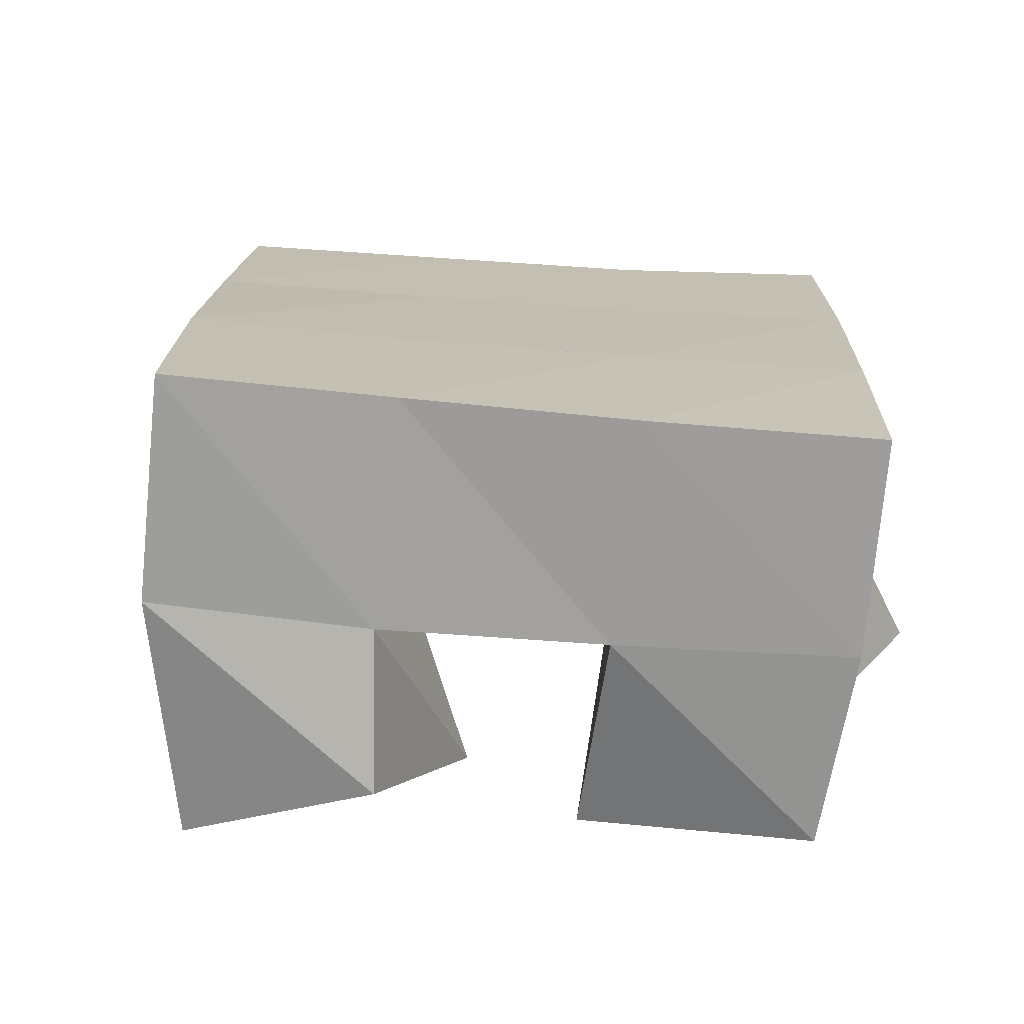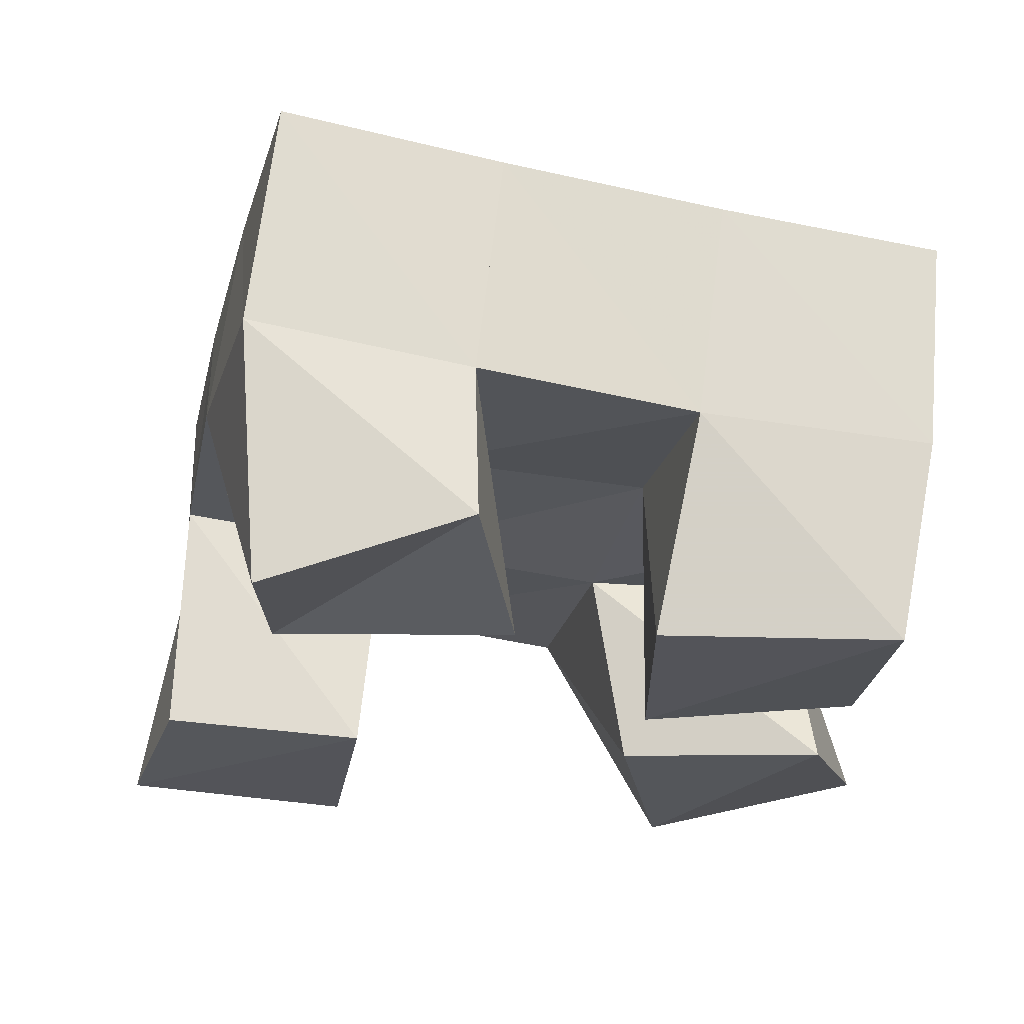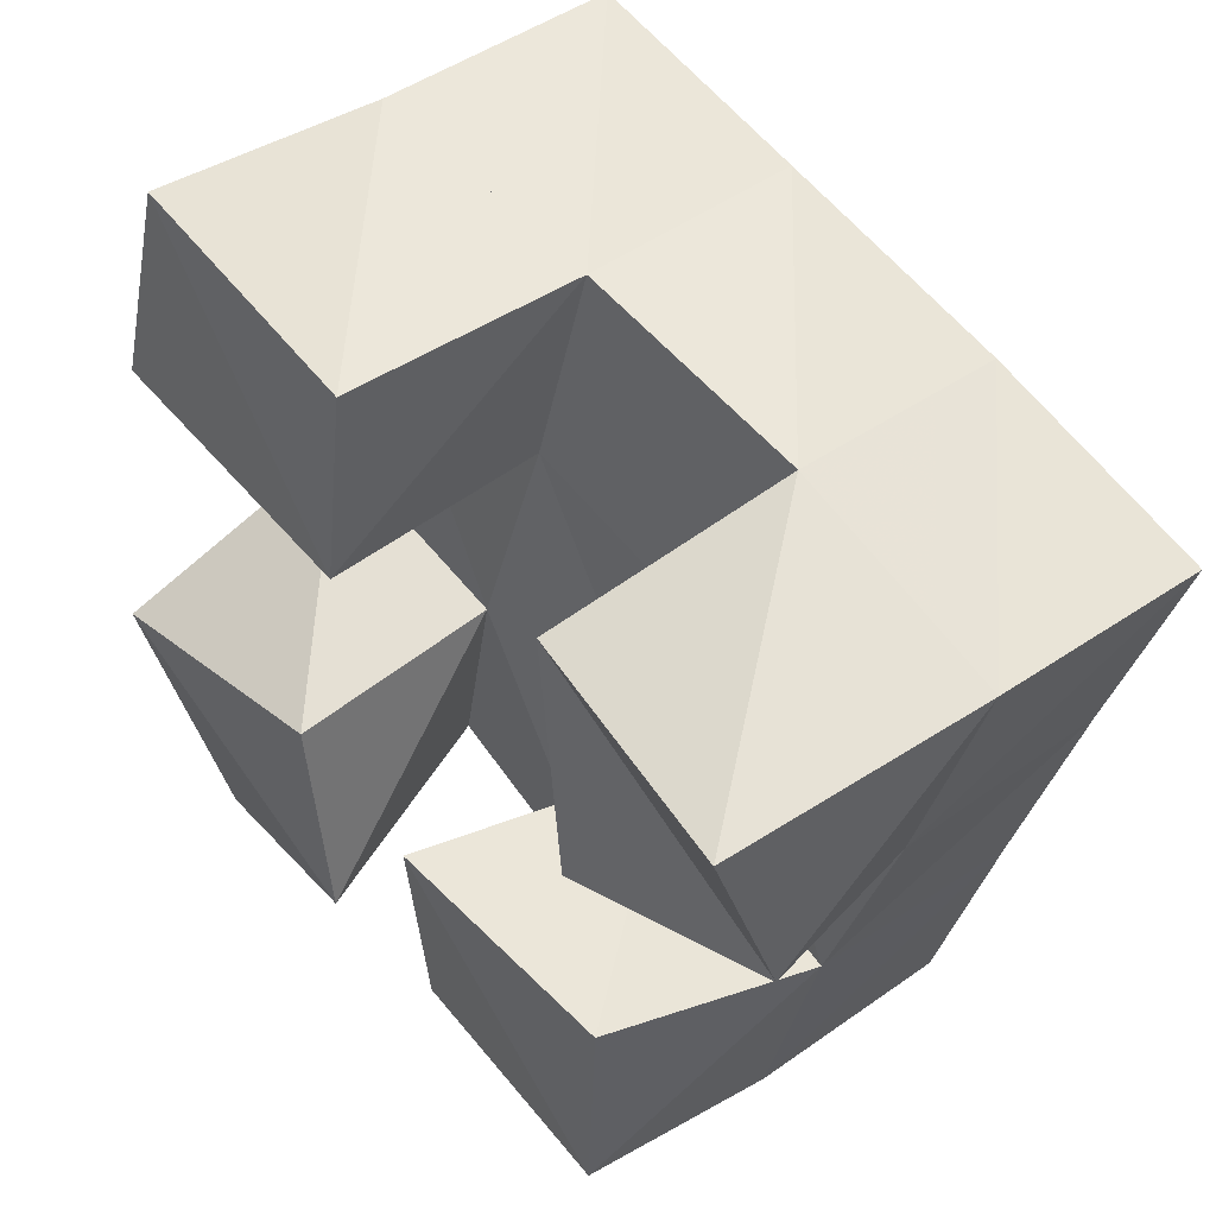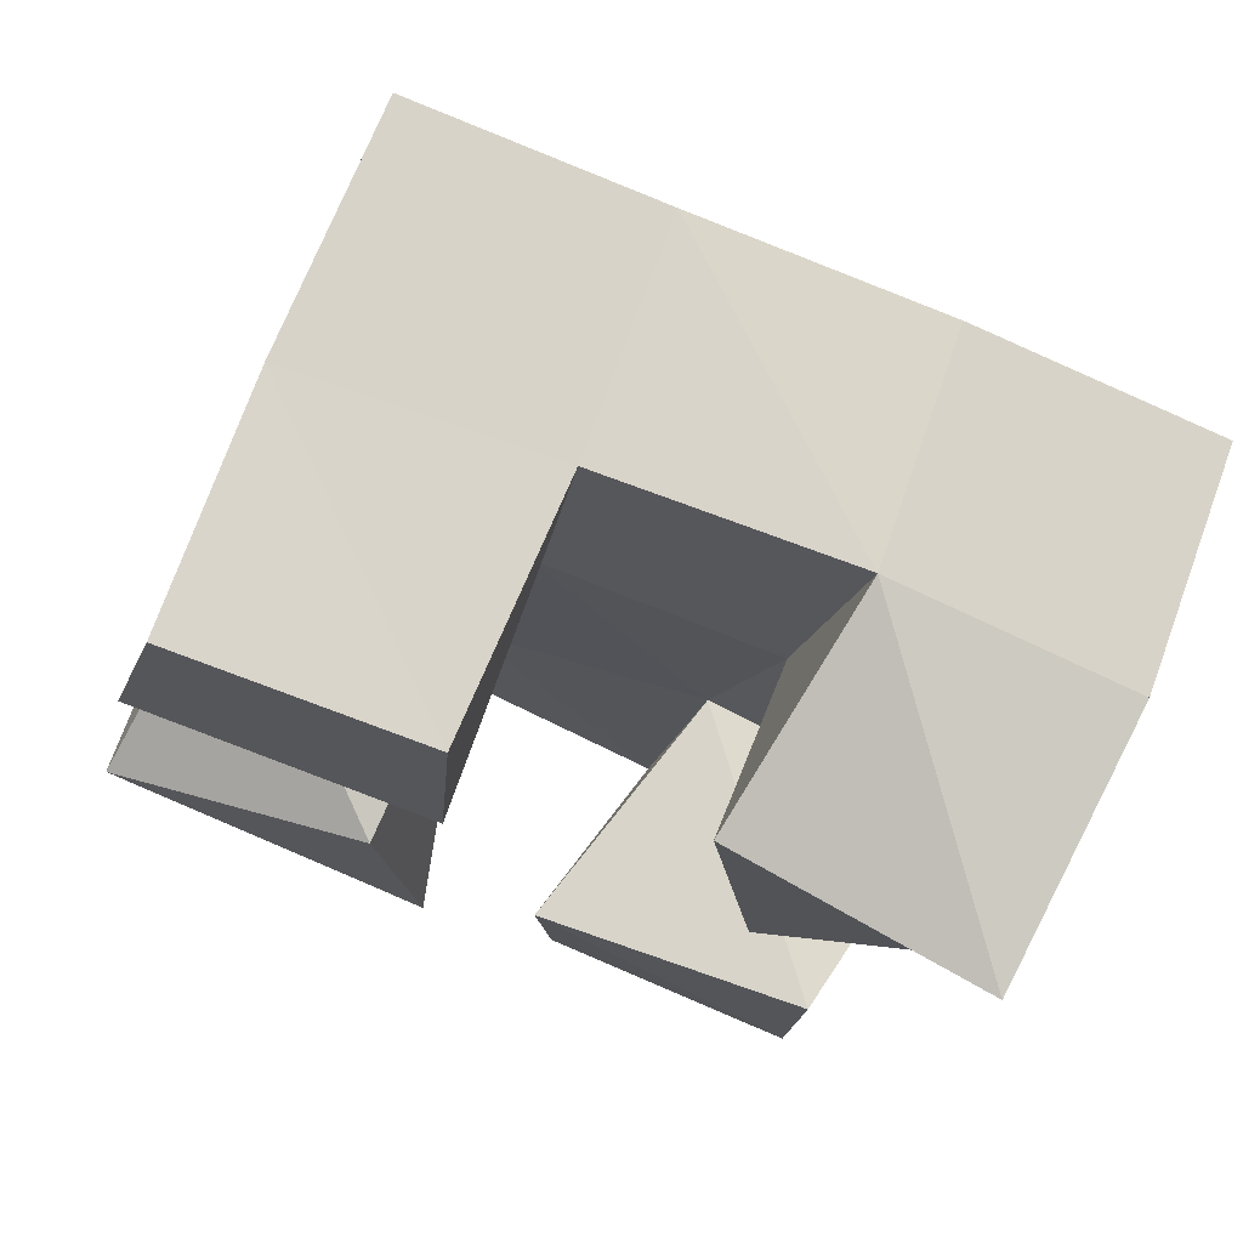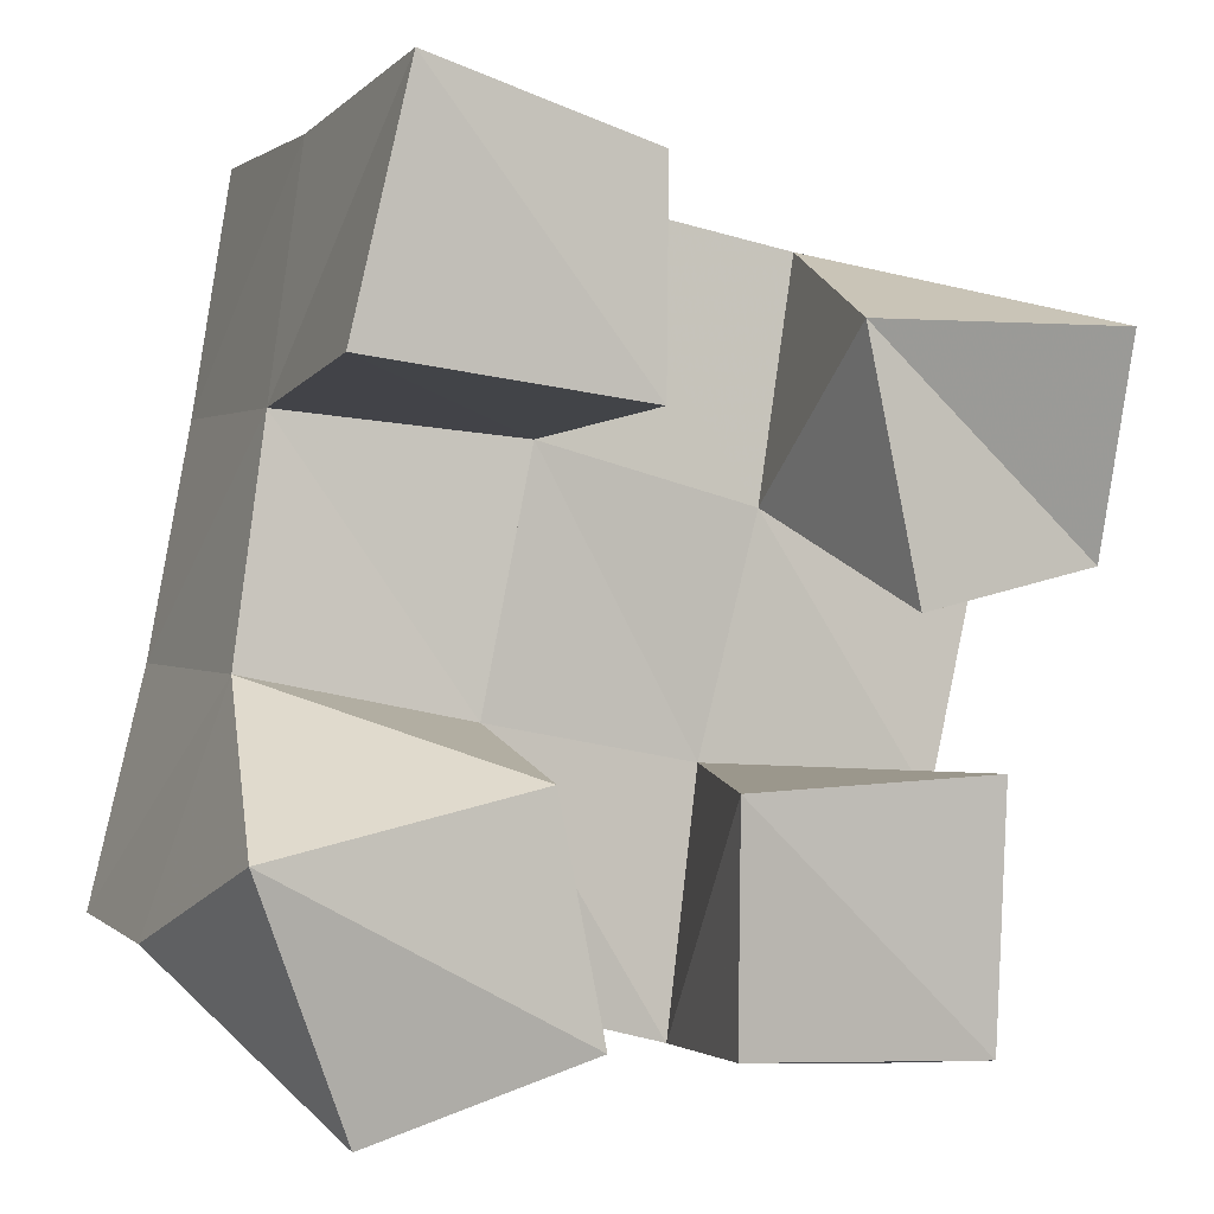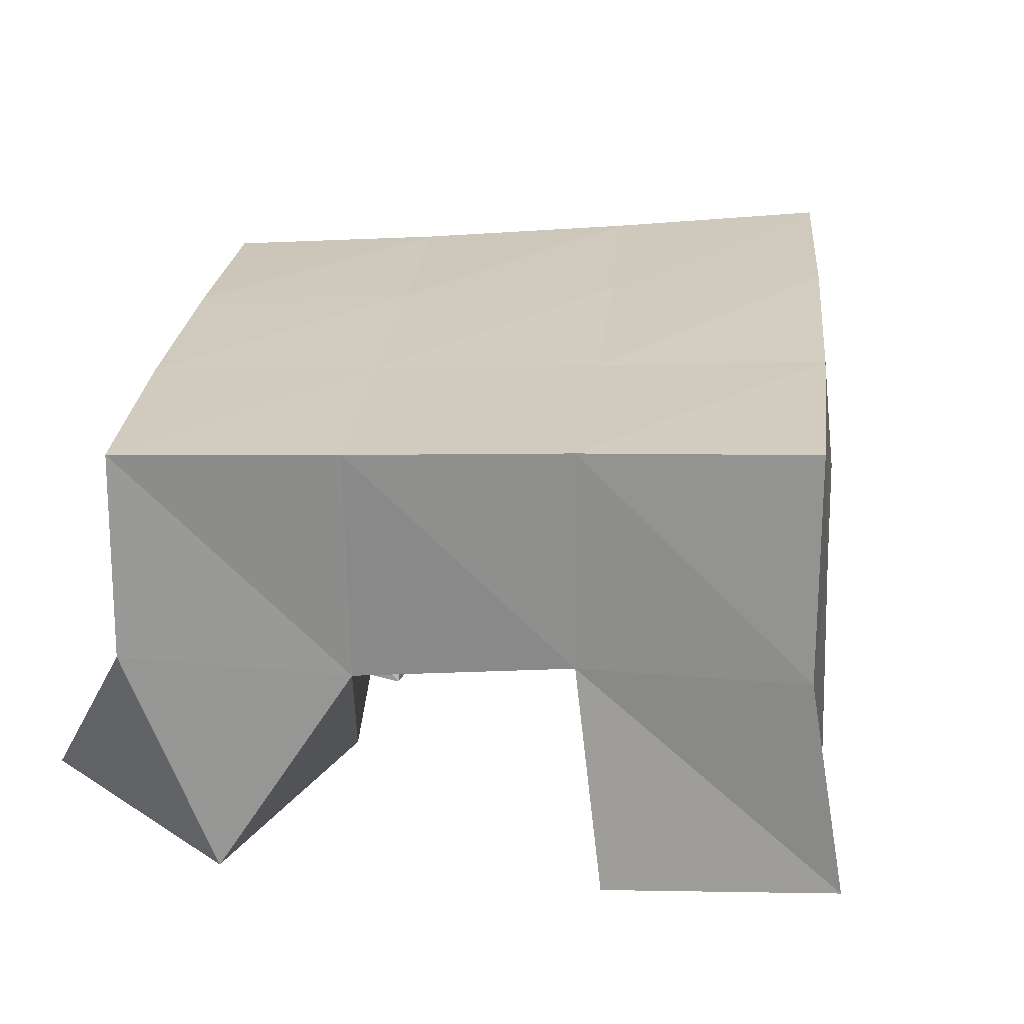
<metadata>
{"format":"obj","ext":"obj","renderer":"f3d","projection":"perspective","resolution":1024,"background":"white","views":[{"elev":16.7,"azim":104.8,"up":"+Y"},{"elev":-23.8,"azim":89.3,"up":"+Y"},{"elev":49.4,"azim":48.4,"up":"+Z"},{"elev":75.2,"azim":19.3,"up":"+Z"},{"elev":2.2,"azim":-25.4,"up":"+Z"},{"elev":25.2,"azim":-71.4,"up":"+Y"}]}
</metadata>
<code>
v 0.6239 0.1059 0.1095
v 0.6007 0.1508 0.1396
v 0.668 0.1 0.1234
v 0.6536 0.1476 0.1284
v 0.6043 0.1 0.1589
v 0.6165 0.1463 0.187
v 0.6595 0.1022 0.1695
v 0.664 0.146 0.1768
v 0.7336 0.1056 0.1972
v 0.7245 0.1511 0.2161
v 0.778 0.1145 0.205
v 0.7734 0.1497 0.2059
v 0.7239 0.1093 0.2504
v 0.7353 0.1567 0.2662
v 0.7763 0.1001 0.2497
v 0.7839 0.155 0.2532
v 0.6213 0.1004 0.2417
v 0.6252 0.1518 0.2341
v 0.6792 0.1 0.2338
v 0.6766 0.15 0.2289
v 0.6341 0.102 0.2919
v 0.6328 0.1526 0.2833
v 0.6814 0.1036 0.2779
v 0.6846 0.155 0.2756
v 0.6948 0.1031 0.119
v 0.7016 0.1446 0.1148
v 0.7463 0.1 0.1157
v 0.7495 0.1442 0.1071
v 0.6936 0.1 0.1667
v 0.7112 0.1507 0.1672
v 0.7485 0.1 0.1679
v 0.7603 0.146 0.1582
v 0.6039 0.1965 0.139
v 0.6526 0.1953 0.1259
v 0.6163 0.1978 0.1863
v 0.6645 0.1972 0.1747
v 0.6263 0.2006 0.2331
v 0.6748 0.2001 0.2235
v 0.6356 0.2032 0.2823
v 0.6847 0.2035 0.2722
v 0.7017 0.1942 0.1144
v 0.7128 0.1969 0.1636
v 0.7237 0.2005 0.2124
v 0.7351 0.205 0.2601
v 0.7505 0.1916 0.1029
v 0.7617 0.1952 0.1518
v 0.773 0.1997 0.2001
v 0.785 0.2045 0.2474
f 1 2 4
f 3 1 4
f 2 6 8
f 4 2 8
f 6 5 7
f 8 6 7
f 5 1 3
f 7 5 3
f 8 7 3
f 4 8 3
f 2 1 5
f 6 2 5
f 9 10 12
f 11 9 12
f 10 14 16
f 12 10 16
f 14 13 15
f 16 14 15
f 13 9 11
f 15 13 11
f 16 15 11
f 12 16 11
f 10 9 13
f 14 10 13
f 17 18 20
f 19 17 20
f 18 22 24
f 20 18 24
f 22 21 23
f 24 22 23
f 21 17 19
f 23 21 19
f 24 23 19
f 20 24 19
f 18 17 21
f 22 18 21
f 25 26 28
f 27 25 28
f 26 30 32
f 28 26 32
f 30 29 31
f 32 30 31
f 29 25 27
f 31 29 27
f 32 31 27
f 28 32 27
f 26 25 29
f 30 26 29
f 2 33 34
f 4 2 34
f 33 35 36
f 34 33 36
f 35 6 8
f 36 35 8
f 6 2 4
f 8 6 4
f 36 8 4
f 34 36 4
f 33 2 6
f 35 33 6
f 6 35 36
f 8 6 36
f 35 37 38
f 36 35 38
f 37 18 20
f 38 37 20
f 18 6 8
f 20 18 8
f 38 20 8
f 36 38 8
f 35 6 18
f 37 35 18
f 18 37 38
f 20 18 38
f 37 39 40
f 38 37 40
f 39 22 24
f 40 39 24
f 22 18 20
f 24 22 20
f 40 24 20
f 38 40 20
f 37 18 22
f 39 37 22
f 4 34 41
f 26 4 41
f 34 36 42
f 41 34 42
f 36 8 30
f 42 36 30
f 8 4 26
f 30 8 26
f 42 30 26
f 41 42 26
f 34 4 8
f 36 34 8
f 8 36 42
f 30 8 42
f 36 38 43
f 42 36 43
f 38 20 10
f 43 38 10
f 20 8 30
f 10 20 30
f 43 10 30
f 42 43 30
f 36 8 20
f 38 36 20
f 20 38 43
f 10 20 43
f 38 40 44
f 43 38 44
f 40 24 14
f 44 40 14
f 24 20 10
f 14 24 10
f 44 14 10
f 43 44 10
f 38 20 24
f 40 38 24
f 26 41 45
f 28 26 45
f 41 42 46
f 45 41 46
f 42 30 32
f 46 42 32
f 30 26 28
f 32 30 28
f 46 32 28
f 45 46 28
f 41 26 30
f 42 41 30
f 30 42 46
f 32 30 46
f 42 43 47
f 46 42 47
f 43 10 12
f 47 43 12
f 10 30 32
f 12 10 32
f 47 12 32
f 46 47 32
f 42 30 10
f 43 42 10
f 10 43 47
f 12 10 47
f 43 44 48
f 47 43 48
f 44 14 16
f 48 44 16
f 14 10 12
f 16 14 12
f 48 16 12
f 47 48 12
f 43 10 14
f 44 43 14

</code>
